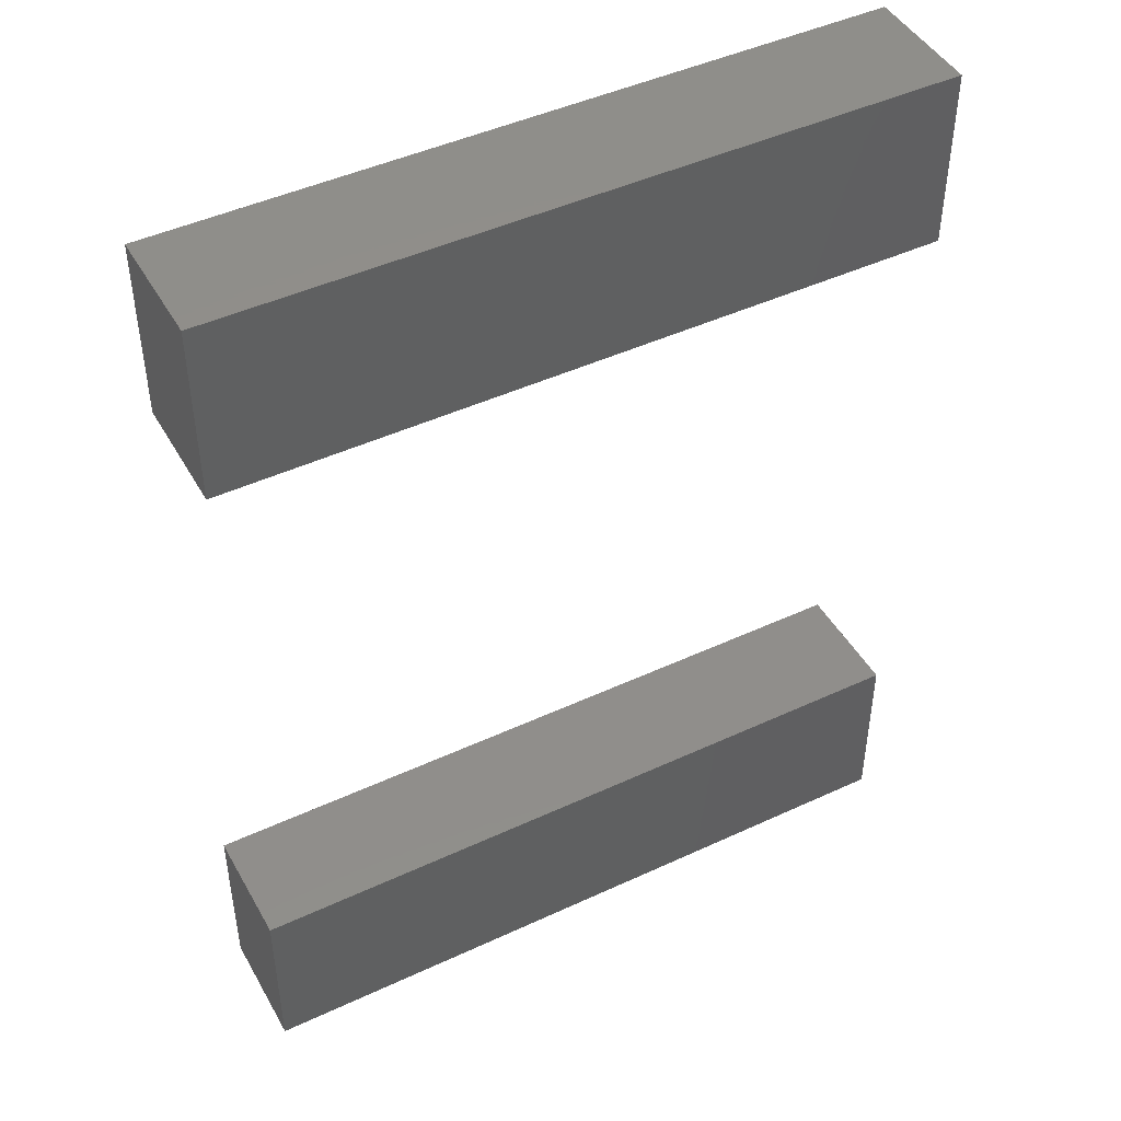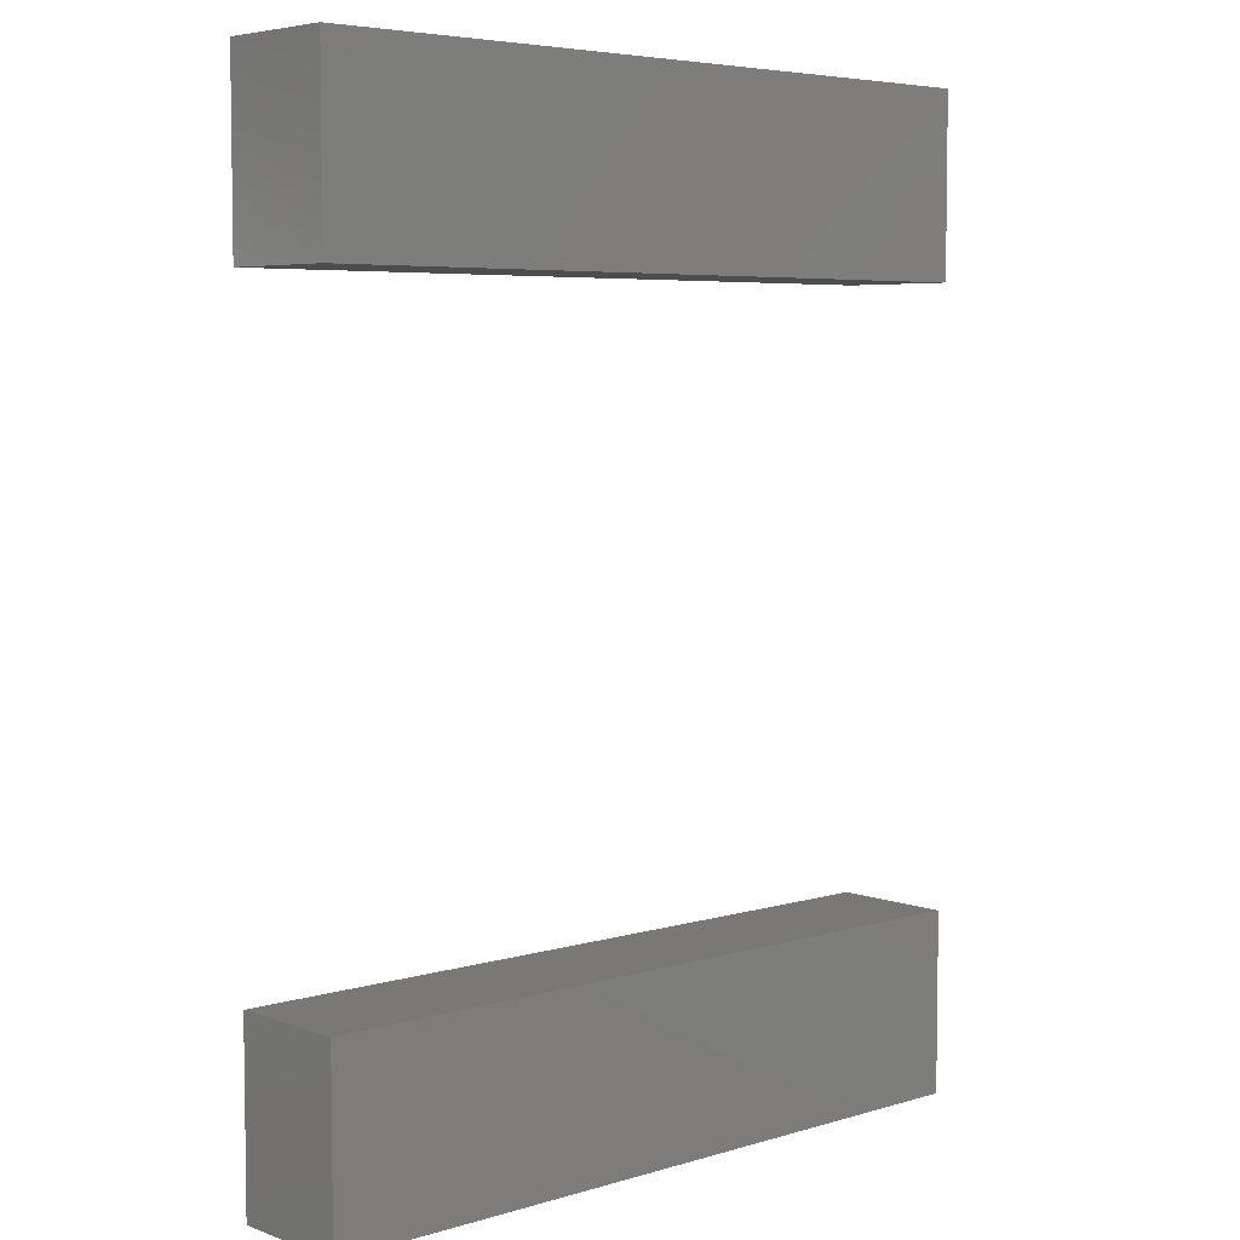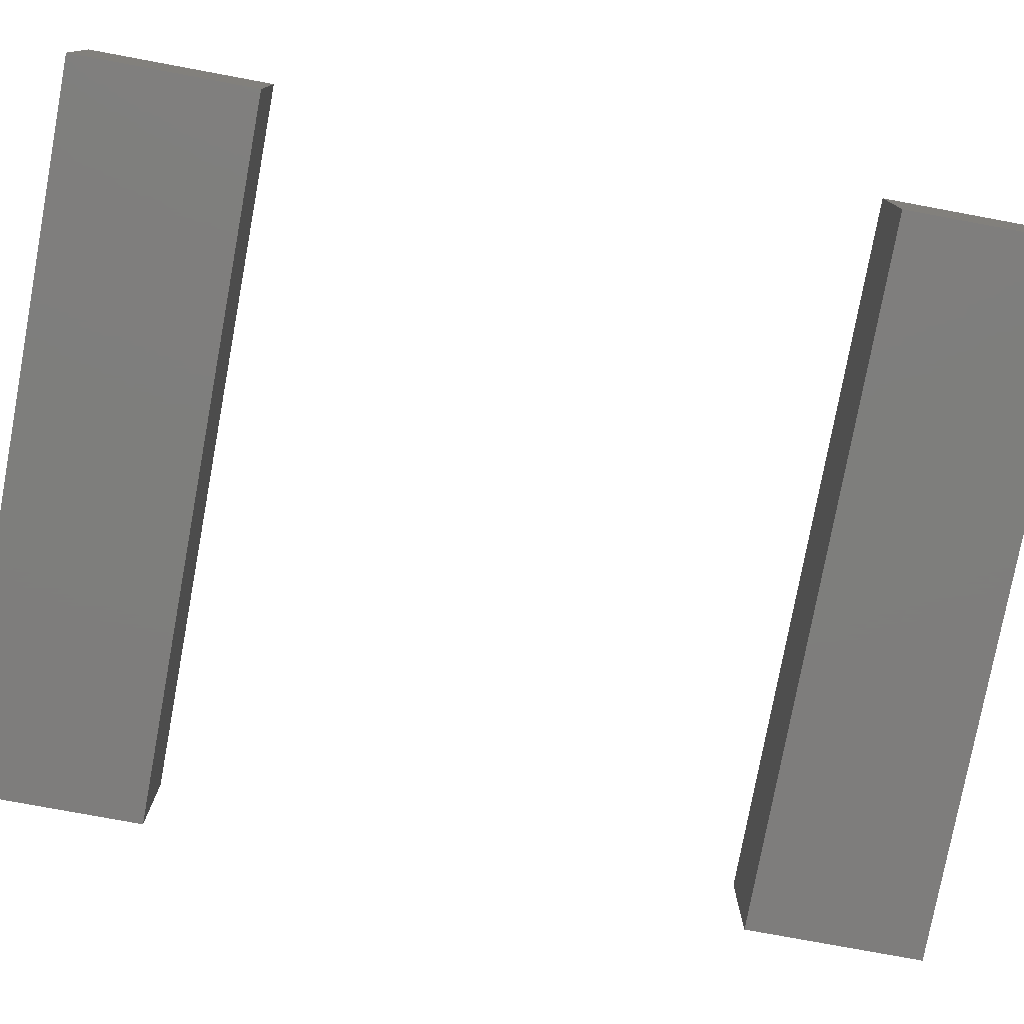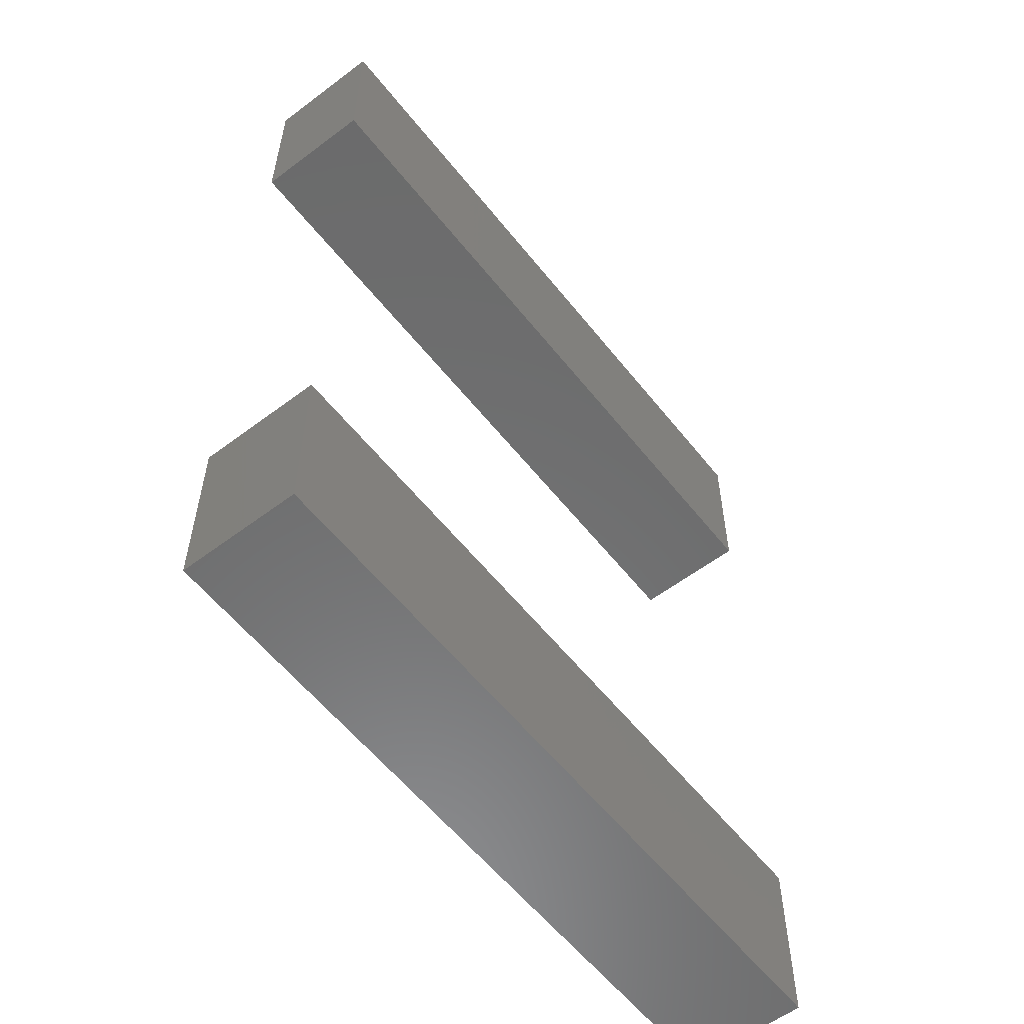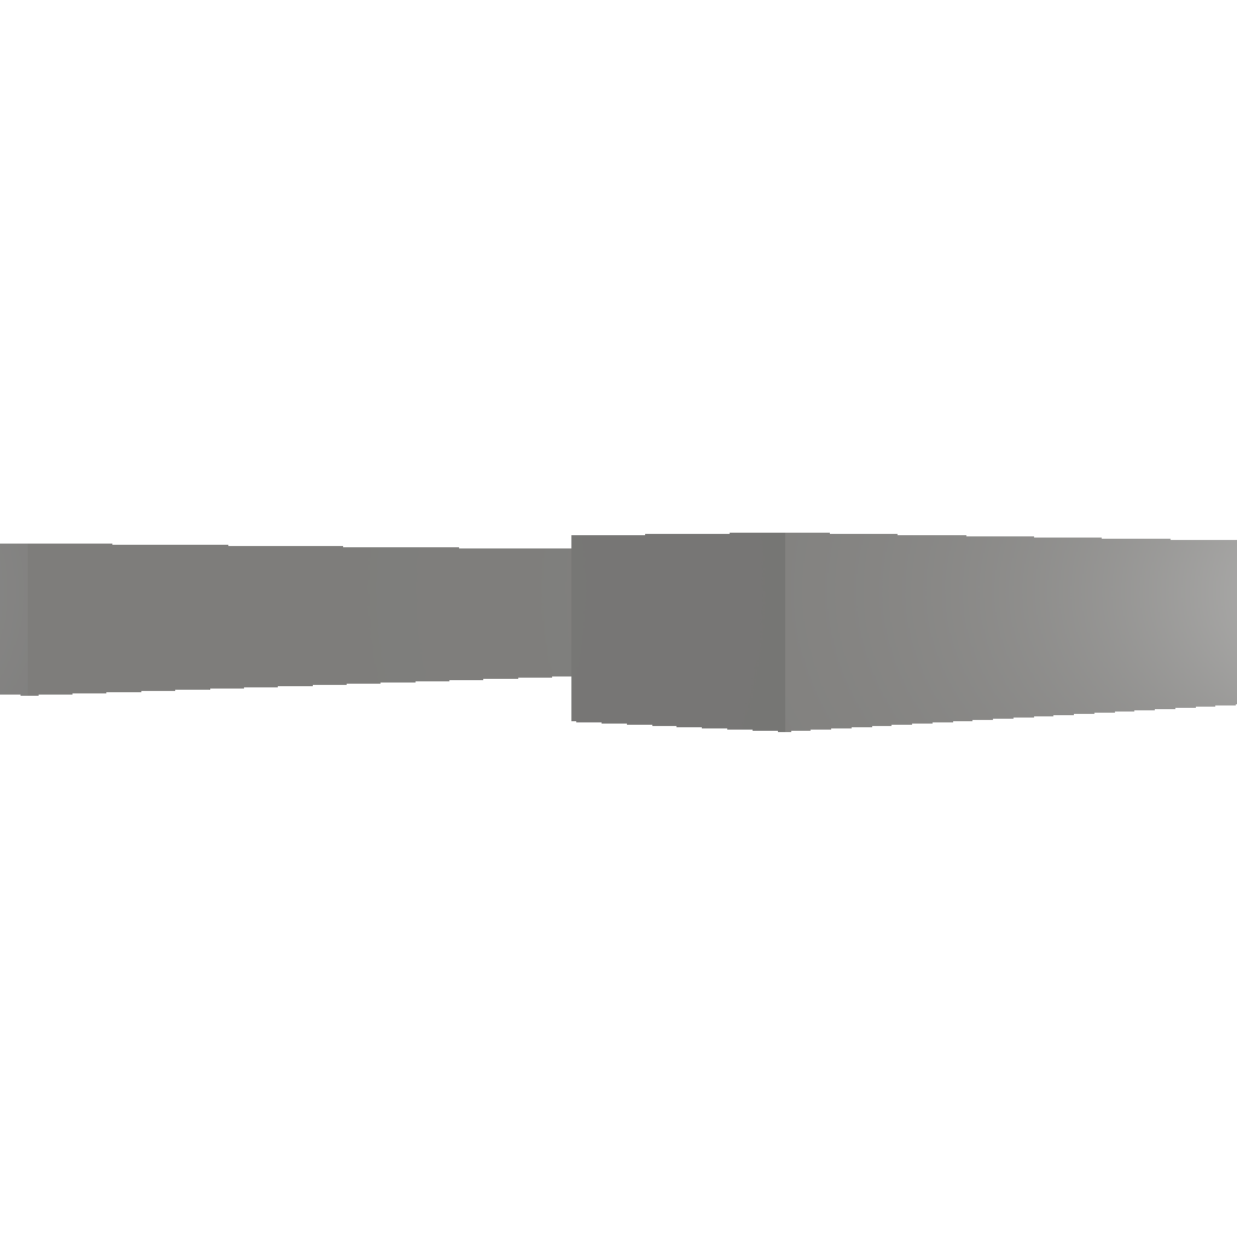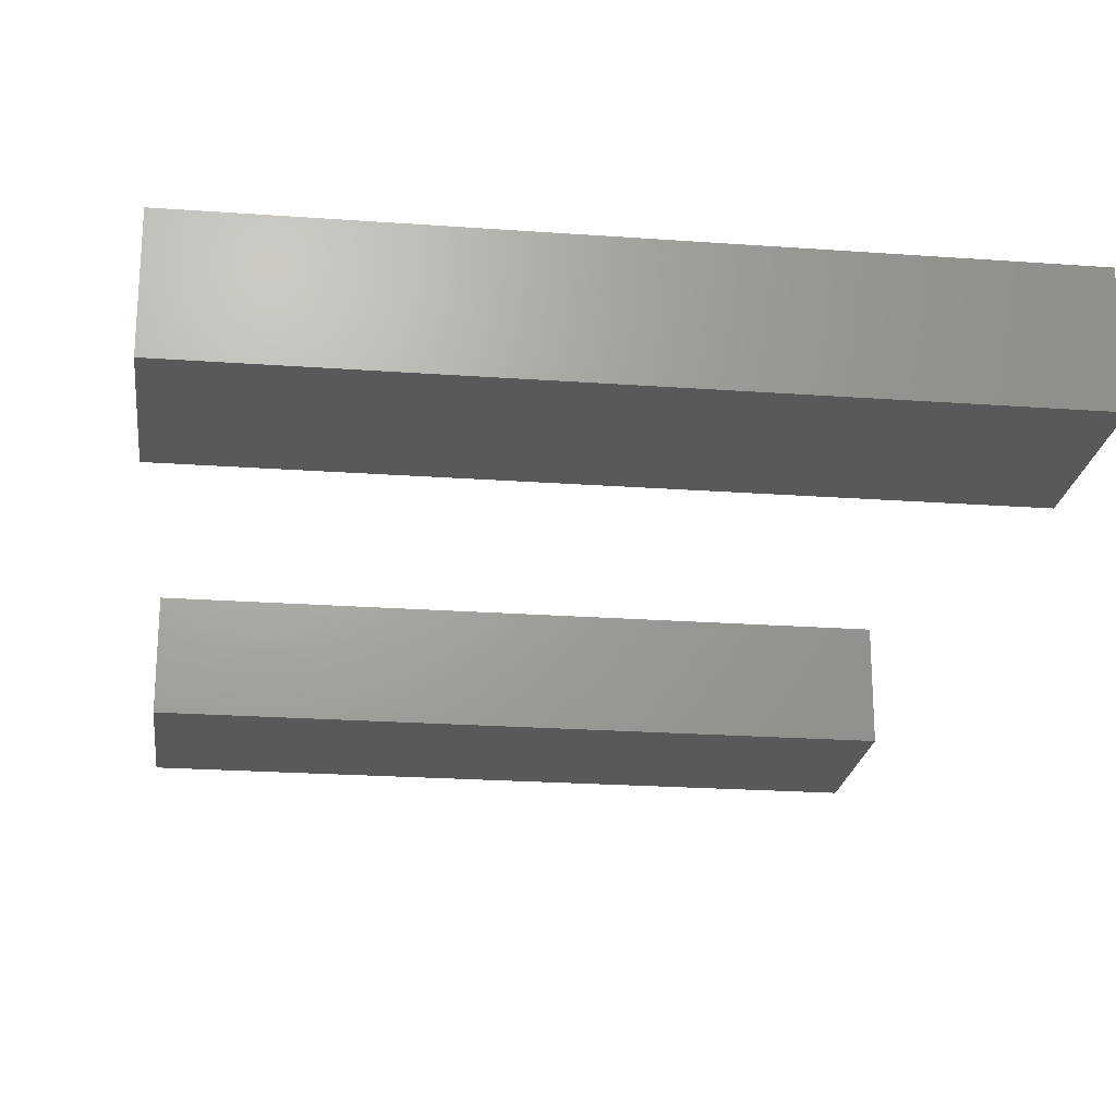
<metadata>
{"format":"stl","ext":"stl","renderer":"f3d","projection":"perspective","resolution":1024,"background":"white","views":[{"elev":45.8,"azim":-28.1,"up":"+Y"},{"elev":5.5,"azim":-42.3,"up":"+Y"},{"elev":-77.7,"azim":-100.5,"up":"+Z"},{"elev":-57.7,"azim":128.0,"up":"+Y"},{"elev":0.8,"azim":-46.5,"up":"+Z"},{"elev":-22.1,"azim":-7.2,"up":"+Z"}]}
</metadata>
<code>
# stl→obj: 16 verts, 24 faces
v 0 65 0
v 0 95 20
v 0 95 0
v 0 65 20
v 120 65 20
v 120 95 20
v 120 95 0
v 120 65 0
v 0 -65 0
v 0 -35 20
v 0 -35 0
v 0 -65 20
v 120 -65 20
v 120 -35 20
v 120 -35 0
v 120 -65 0
f 1 2 3
f 2 1 4
f 2 5 6
f 5 2 4
f 5 7 6
f 7 5 8
f 1 7 8
f 7 1 3
f 1 5 4
f 5 1 8
f 7 2 6
f 2 7 3
f 9 10 11
f 10 9 12
f 10 13 14
f 13 10 12
f 13 15 14
f 15 13 16
f 15 10 14
f 10 15 11
f 9 15 16
f 15 9 11
f 9 13 12
f 13 9 16

</code>
